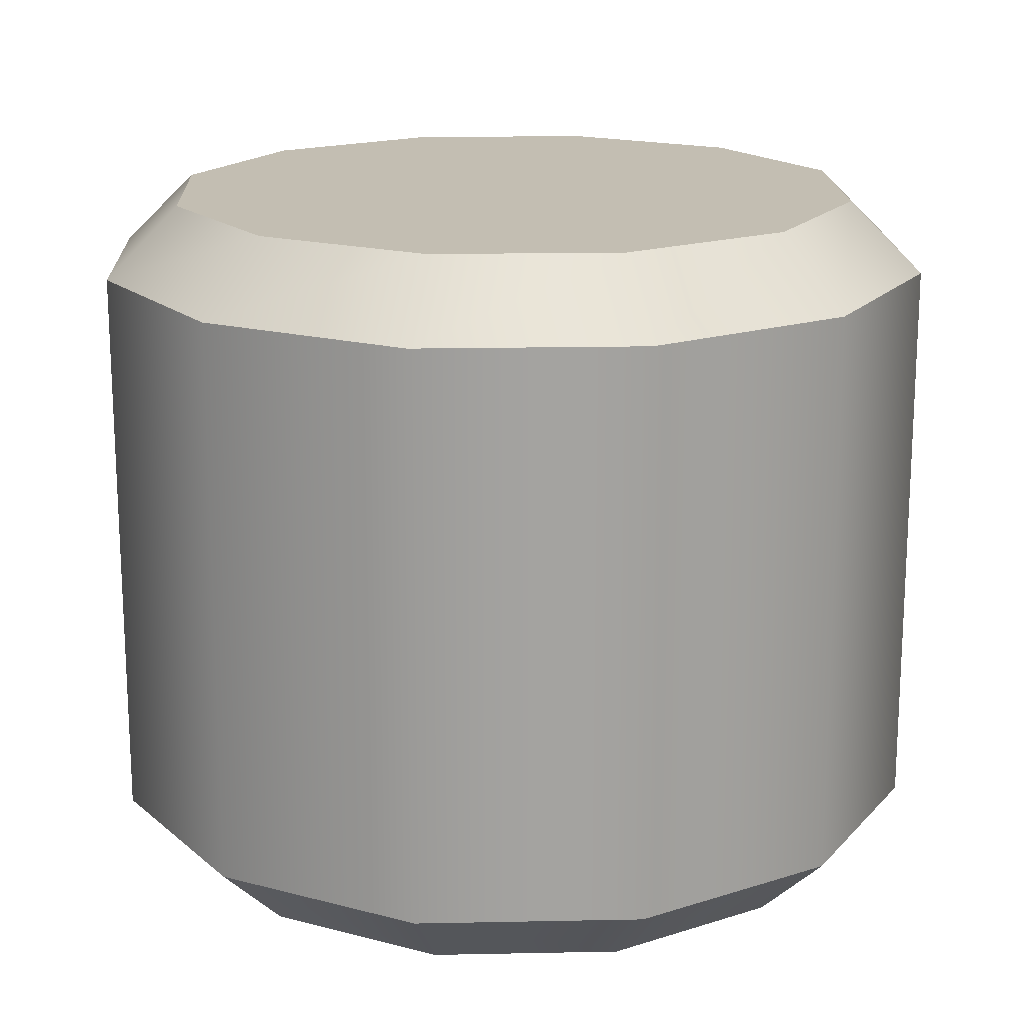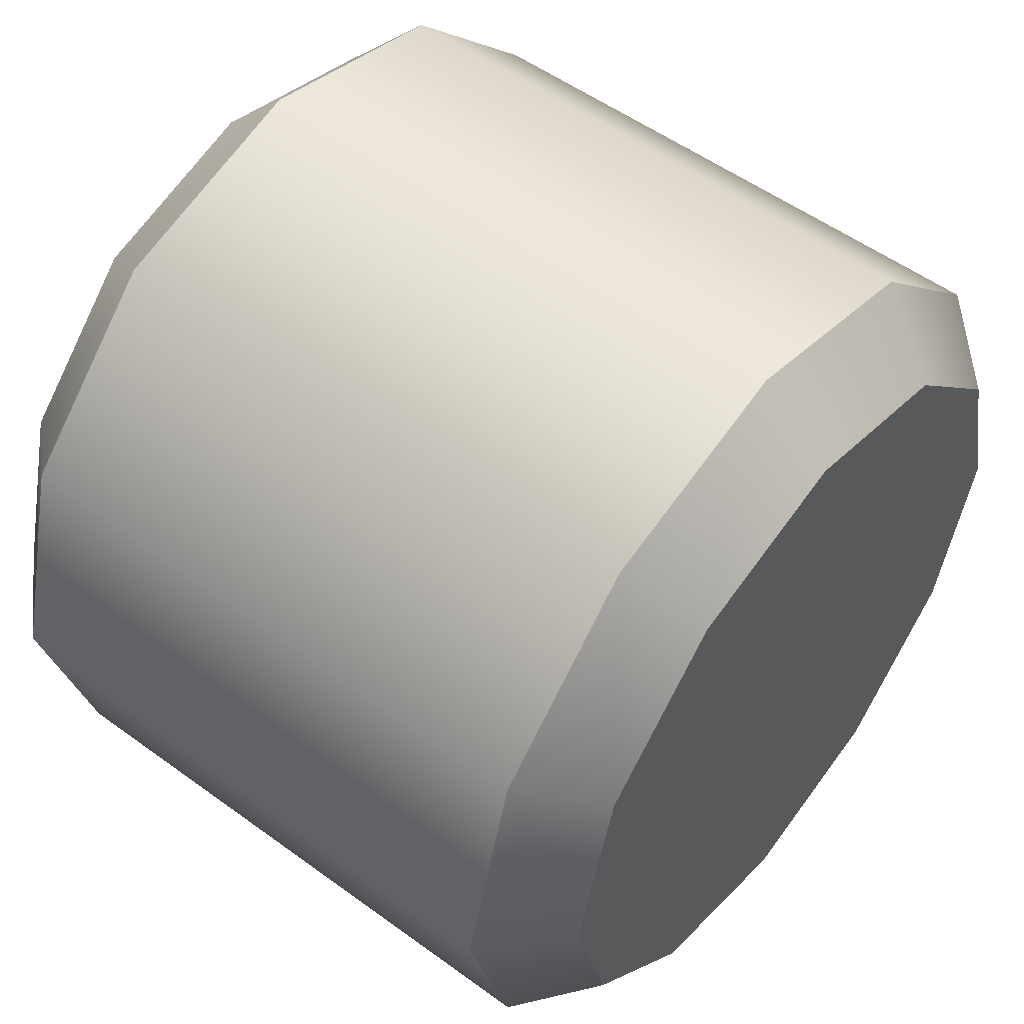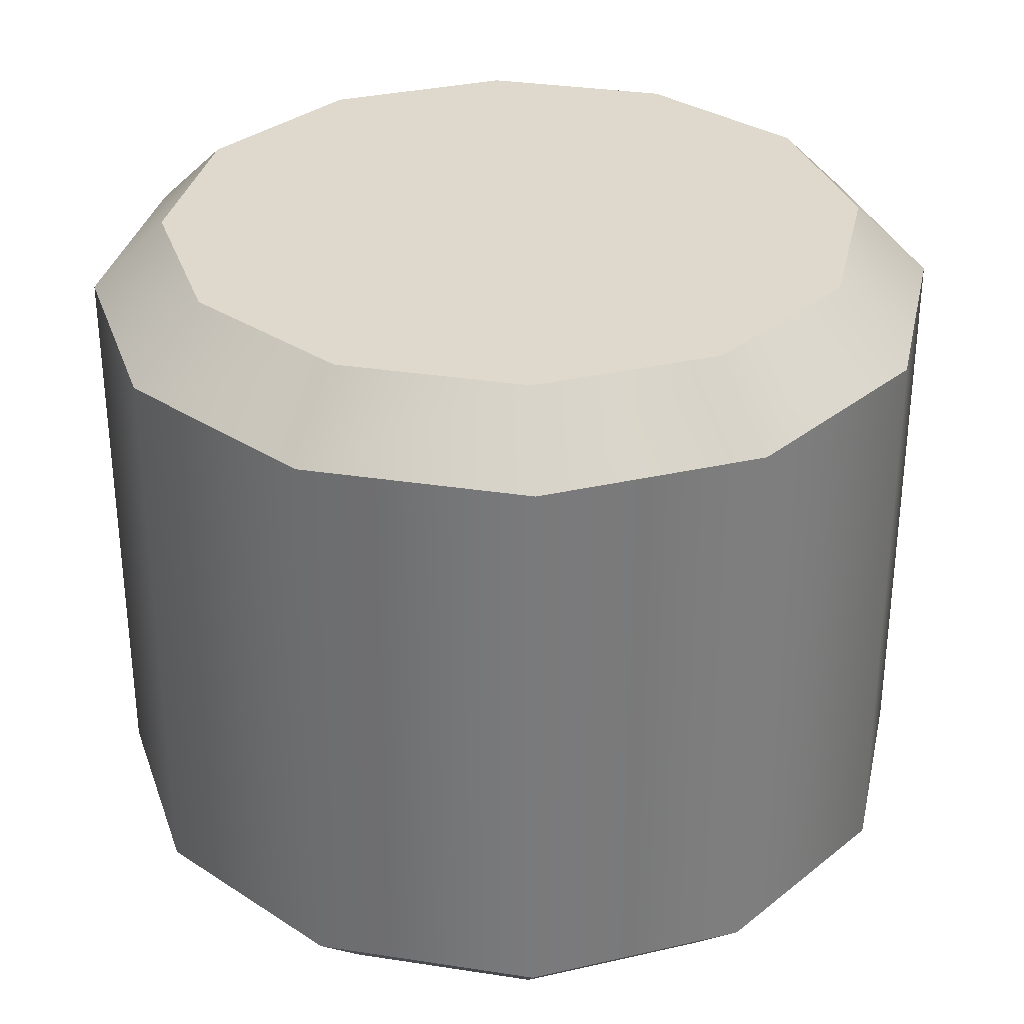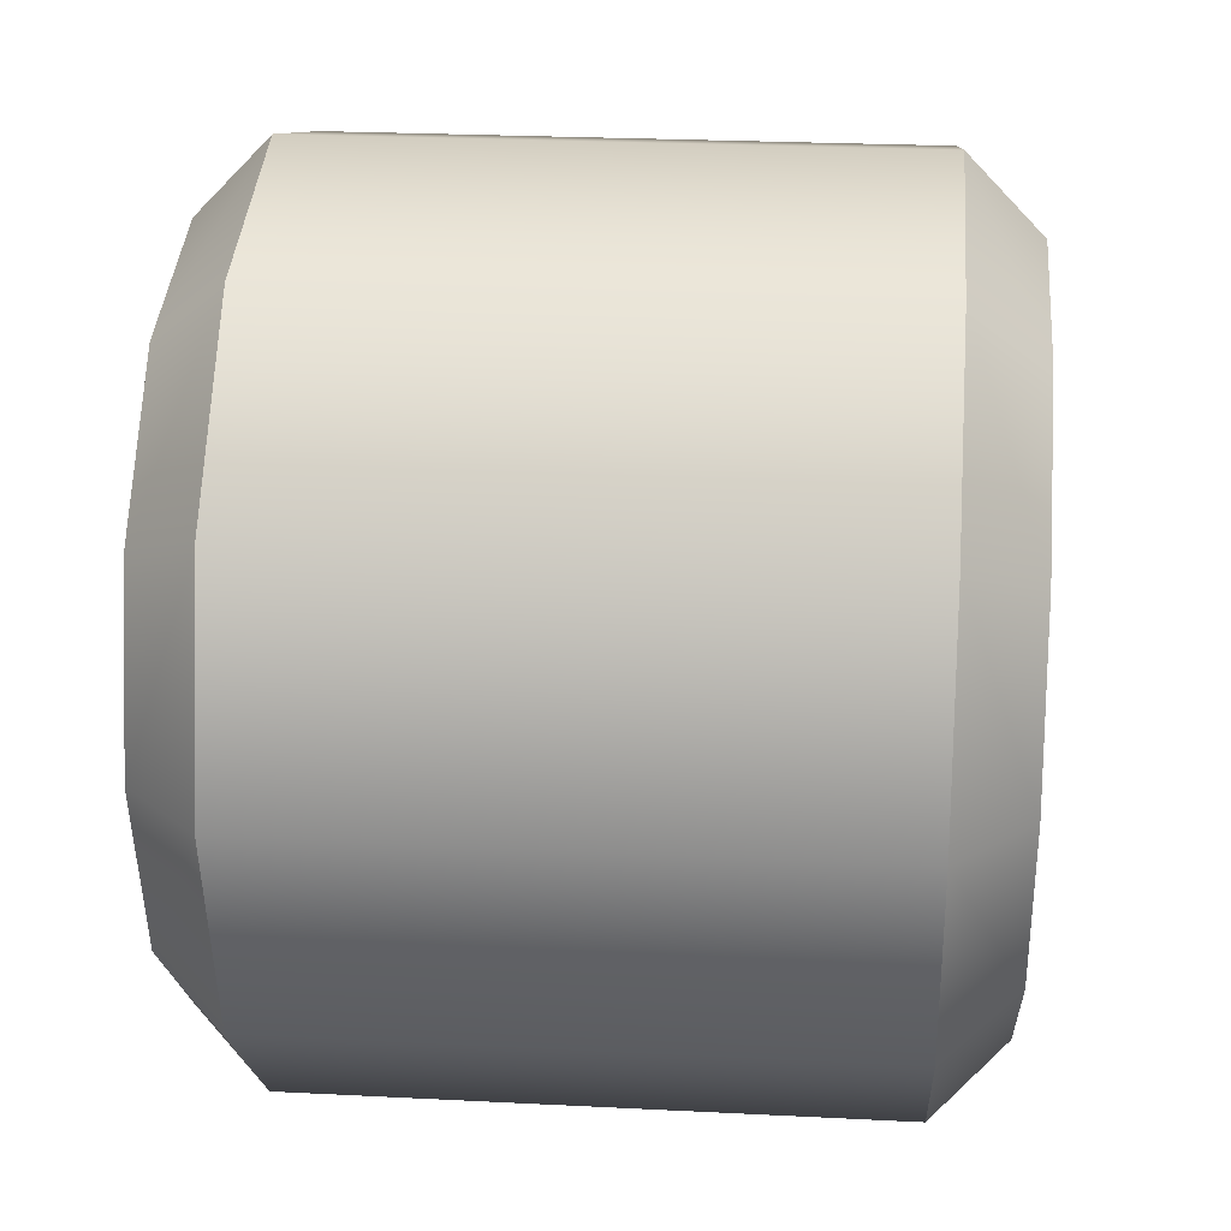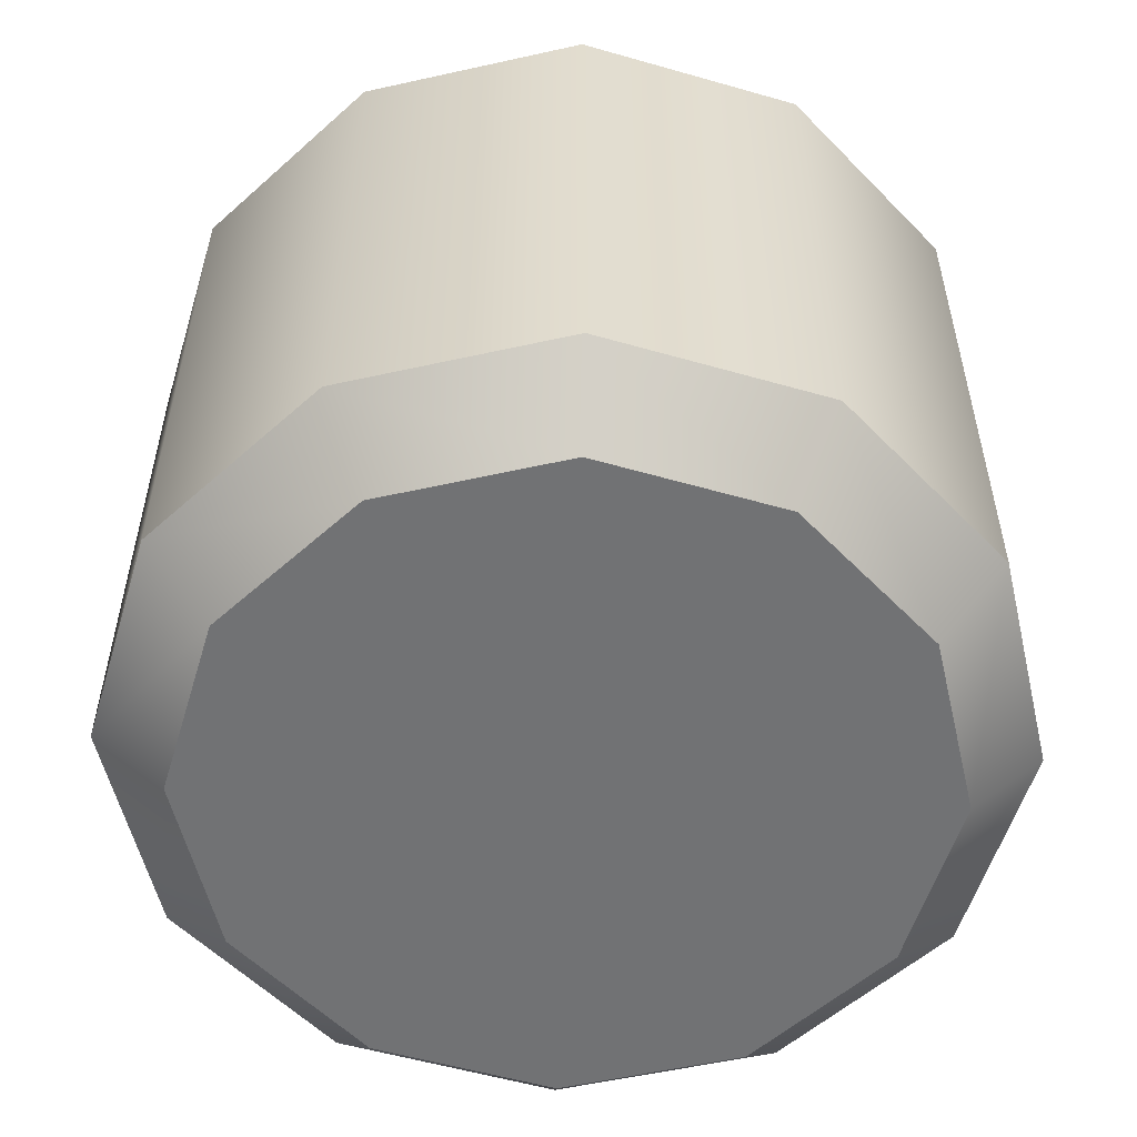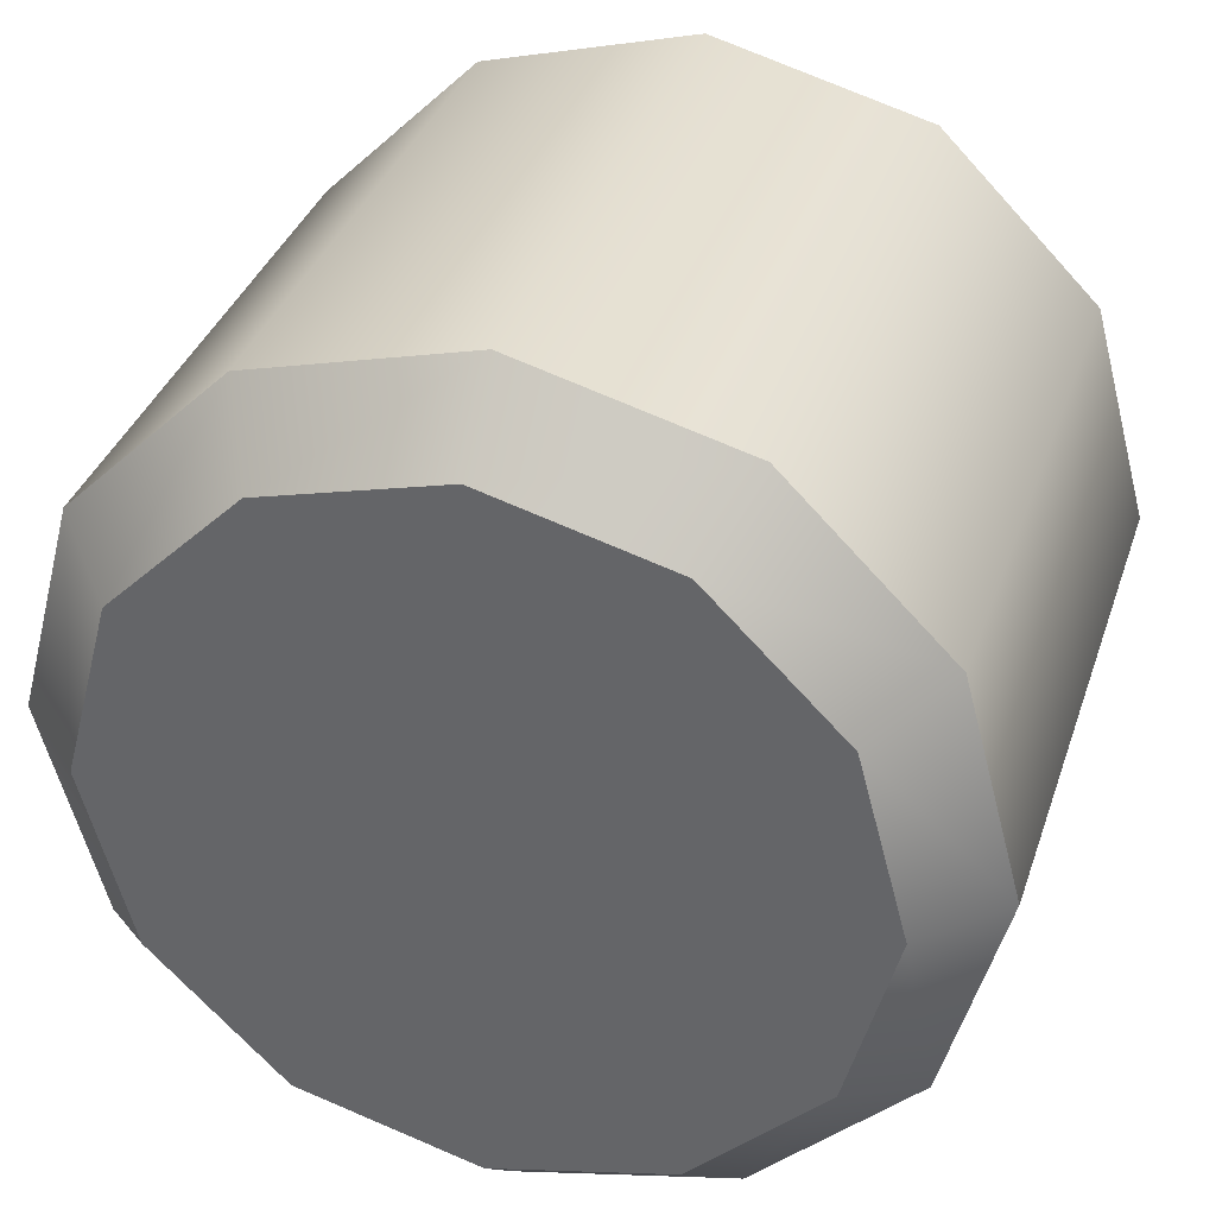
<metadata>
{"format":"obj","ext":"obj","renderer":"f3d","projection":"perspective","resolution":1024,"background":"white","views":[{"elev":17.5,"azim":-17.3,"up":"+Z"},{"elev":53.1,"azim":-51.9,"up":"+Y"},{"elev":32.2,"azim":27.2,"up":"+Z"},{"elev":24.6,"azim":-85.2,"up":"+Y"},{"elev":-55.5,"azim":118.2,"up":"+Z"},{"elev":35.5,"azim":17.5,"up":"+Y"}]}
</metadata>
<code>
g round_marker_V2_P1_L0
v 0 0.036 -0.024
v 0.018 0.03118 0.024
v 0 0.036 0.024
v 0.018 0.03118 -0.024
v 0.03118 0.018 0.024
v 0.03118 0.018 -0.024
v 0.036 -1.674e-08 0.024
v 0.036 -1.674e-08 -0.024
v 0.03118 -0.018 0.024
v 0.03118 -0.018 -0.024
v 0.018 -0.03118 0.024
v 0.018 -0.03118 -0.024
v -5.436e-09 -0.036 0.024
v -5.436e-09 -0.036 -0.024
v -5.436e-09 -0.036 -0.024
v -0.018 -0.03118 0.024
v -5.436e-09 -0.036 0.024
v -0.018 -0.03118 -0.024
v -0.03118 -0.018 0.024
v -0.03118 -0.018 -0.024
v -0.036 -1.574e-09 0.024
v -0.036 -1.574e-09 -0.024
v -0.03118 0.018 0.024
v -0.03118 0.018 -0.024
v -0.018 0.03118 0.024
v -0.018 0.03118 -0.024
v 0 0.036 0.024
v 0 0.036 -0.024
v -4.769e-09 -0.02979 0.03
v -0.01489 -0.0258 0.03
v 0.01489 -0.0258 0.03
v -0.0258 -0.01489 0.03
v 0.0258 -0.01489 0.03
v 0.02979 -1.388e-08 0.03
v -0.02979 -1.299e-09 0.03
v 0.0258 0.01489 0.03
v -0.0258 0.01489 0.03
v 0.01489 0.0258 0.03
v -0.01489 0.0258 0.03
v -8.35e-10 0.02979 0.03
v -4.769e-09 -0.02979 -0.03
v 0.01489 -0.0258 -0.03
v -0.01489 -0.0258 -0.03
v -0.0258 -0.01489 -0.03
v 0.0258 -0.01489 -0.03
v 0.02979 -1.388e-08 -0.03
v -0.02979 -1.299e-09 -0.03
v 0.0258 0.01489 -0.03
v -0.0258 0.01489 -0.03
v 0.01489 0.0258 -0.03
v -0.01489 0.0258 -0.03
v -8.35e-10 0.02979 -0.03
v -0.018 -0.03118 0.024
v -0.01489 -0.0258 0.03
v -4.769e-09 -0.02979 0.03
v -5.436e-09 -0.036 0.024
v -0.03118 -0.018 0.024
v 0.01489 -0.0258 0.03
v -0.0258 -0.01489 0.03
v 0.018 -0.03118 0.024
v -0.036 -1.574e-09 0.024
v 0.0258 -0.01489 0.03
v -0.02979 -1.299e-09 0.03
v 0.03118 -0.018 0.024
v -0.03118 0.018 0.024
v 0.02979 -1.388e-08 0.03
v -0.0258 0.01489 0.03
v 0.036 -1.674e-08 0.024
v -0.018 0.03118 0.024
v 0.0258 0.01489 0.03
v -0.01489 0.0258 0.03
v 0.03118 0.018 0.024
v 0 0.036 0.024
v 0.01489 0.0258 0.03
v -8.35e-10 0.02979 0.03
v 0.018 0.03118 0.024
v -0.018 -0.03118 -0.024
v -4.769e-09 -0.02979 -0.03
v -0.01489 -0.0258 -0.03
v -5.436e-09 -0.036 -0.024
v -0.03118 -0.018 -0.024
v 0.01489 -0.0258 -0.03
v -0.0258 -0.01489 -0.03
v 0.018 -0.03118 -0.024
v -0.036 -1.574e-09 -0.024
v 0.0258 -0.01489 -0.03
v -0.02979 -1.299e-09 -0.03
v 0.03118 -0.018 -0.024
v -0.03118 0.018 -0.024
v 0.02979 -1.388e-08 -0.03
v -0.0258 0.01489 -0.03
v 0.036 -1.674e-08 -0.024
v -0.018 0.03118 -0.024
v 0.0258 0.01489 -0.03
v -0.01489 0.0258 -0.03
v 0.03118 0.018 -0.024
v 0 0.036 -0.024
v 0.01489 0.0258 -0.03
v -8.35e-10 0.02979 -0.03
v 0.018 0.03118 -0.024
g round_marker_V2_P1_L0_0
f 3 2 1
f 2 4 1
f 2 5 4
f 5 6 4
f 5 7 6
f 7 8 6
f 7 9 8
f 9 10 8
f 9 11 10
f 11 12 10
f 11 13 12
f 13 14 12
f 17 16 15
f 16 18 15
f 16 19 18
f 19 20 18
f 19 21 20
f 21 22 20
f 21 23 22
f 23 24 22
f 23 25 24
f 25 26 24
f 25 27 26
f 27 28 26
f 31 30 29
f 32 30 31
f 33 32 31
f 33 34 32
f 34 35 32
f 34 36 35
f 36 37 35
f 36 38 37
f 38 39 37
f 38 40 39
f 43 42 41
f 43 44 42
f 44 45 42
f 46 45 44
f 47 46 44
f 48 46 47
f 49 48 47
f 50 48 49
f 51 50 49
f 52 50 51
f 55 54 53
f 56 55 53
f 53 54 57
f 58 55 56
f 54 59 57
f 60 58 56
f 57 59 61
f 62 58 60
f 59 63 61
f 64 62 60
f 61 63 65
f 66 62 64
f 63 67 65
f 68 66 64
f 65 67 69
f 70 66 68
f 67 71 69
f 72 70 68
f 69 71 73
f 74 70 72
f 71 75 73
f 76 74 72
f 73 75 76
f 75 74 76
f 79 78 77
f 78 80 77
f 79 77 81
f 78 82 80
f 83 79 81
f 82 84 80
f 83 81 85
f 82 86 84
f 87 83 85
f 86 88 84
f 87 85 89
f 86 90 88
f 91 87 89
f 90 92 88
f 91 89 93
f 90 94 92
f 95 91 93
f 94 96 92
f 95 93 97
f 94 98 96
f 99 95 97
f 98 100 96
f 99 97 100
f 98 99 100

</code>
